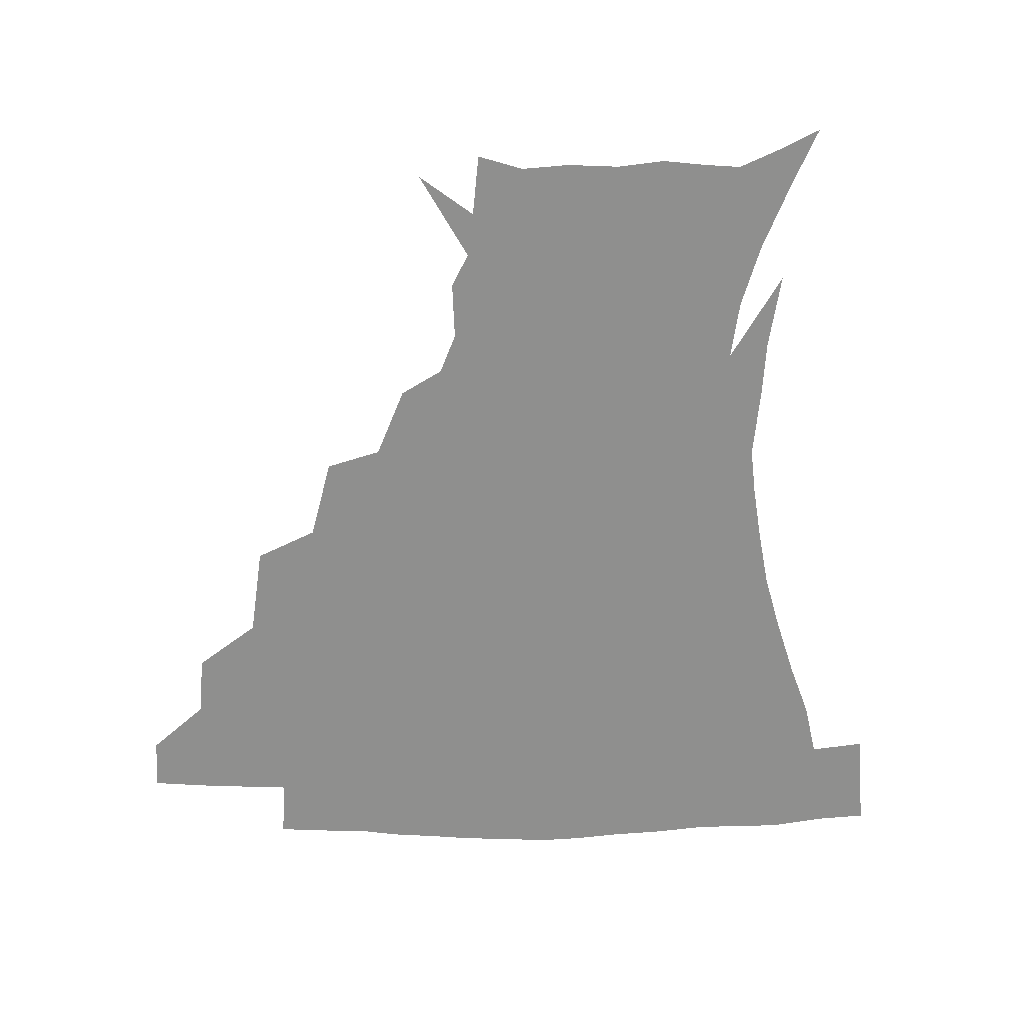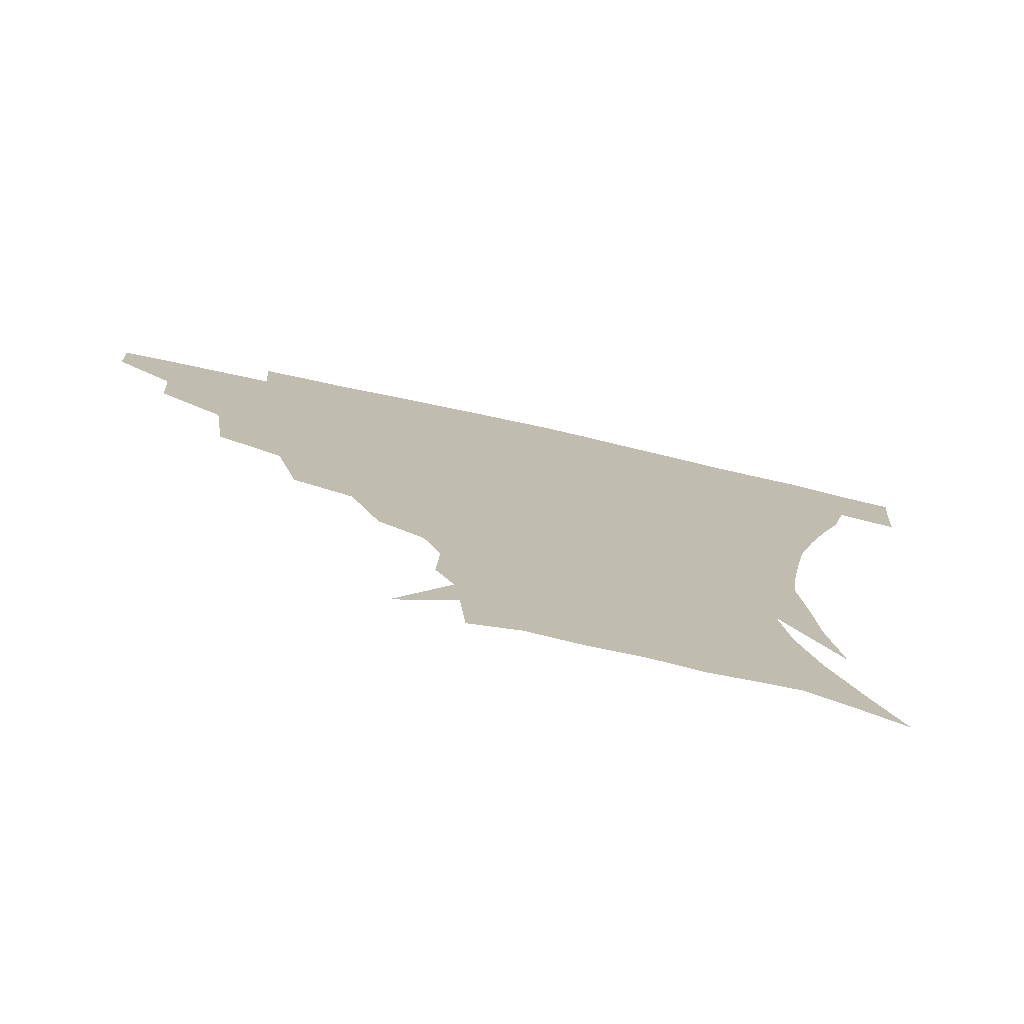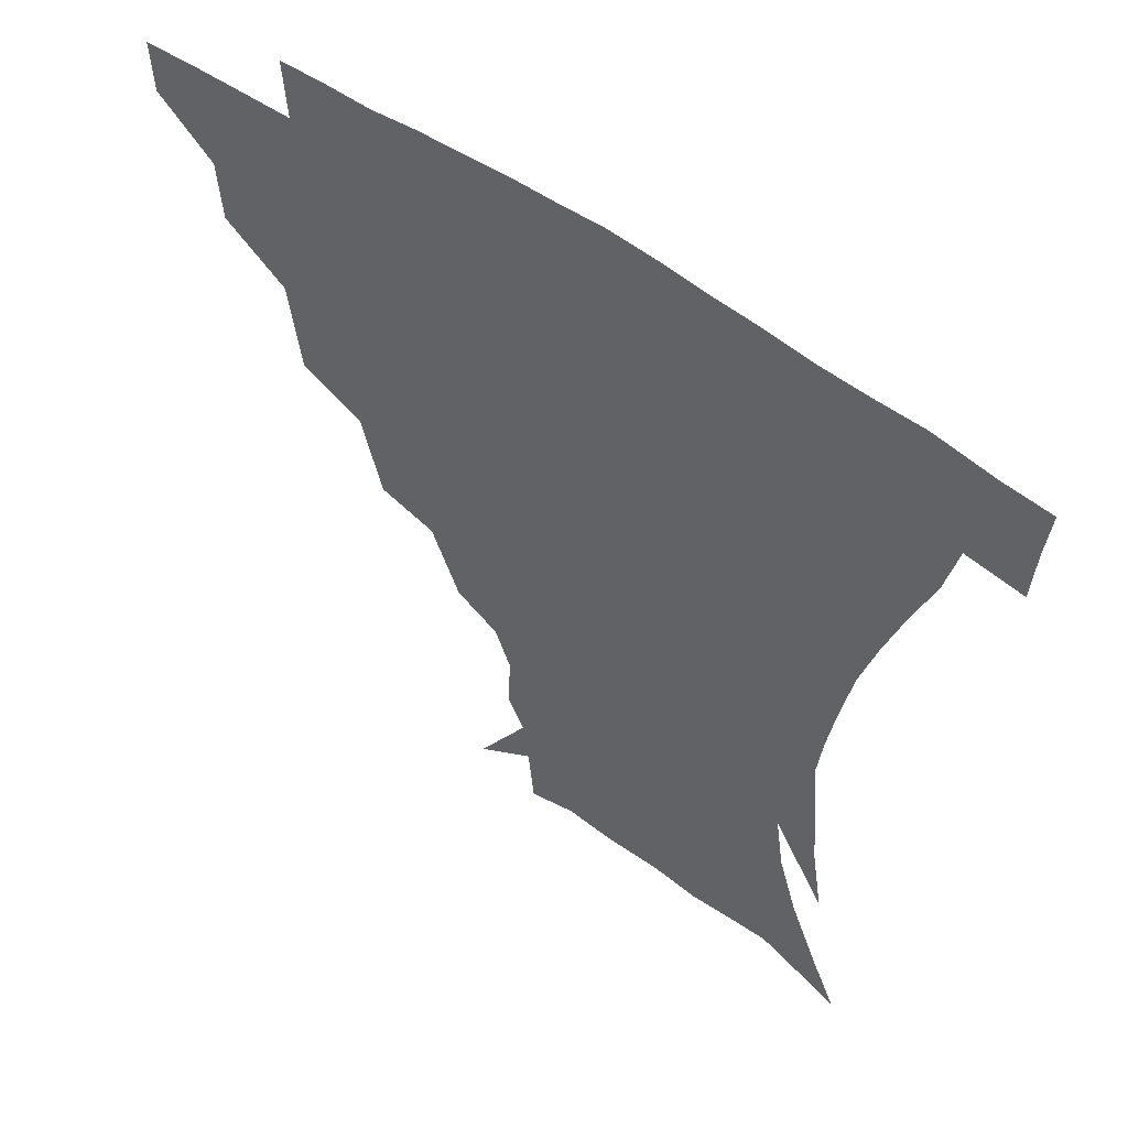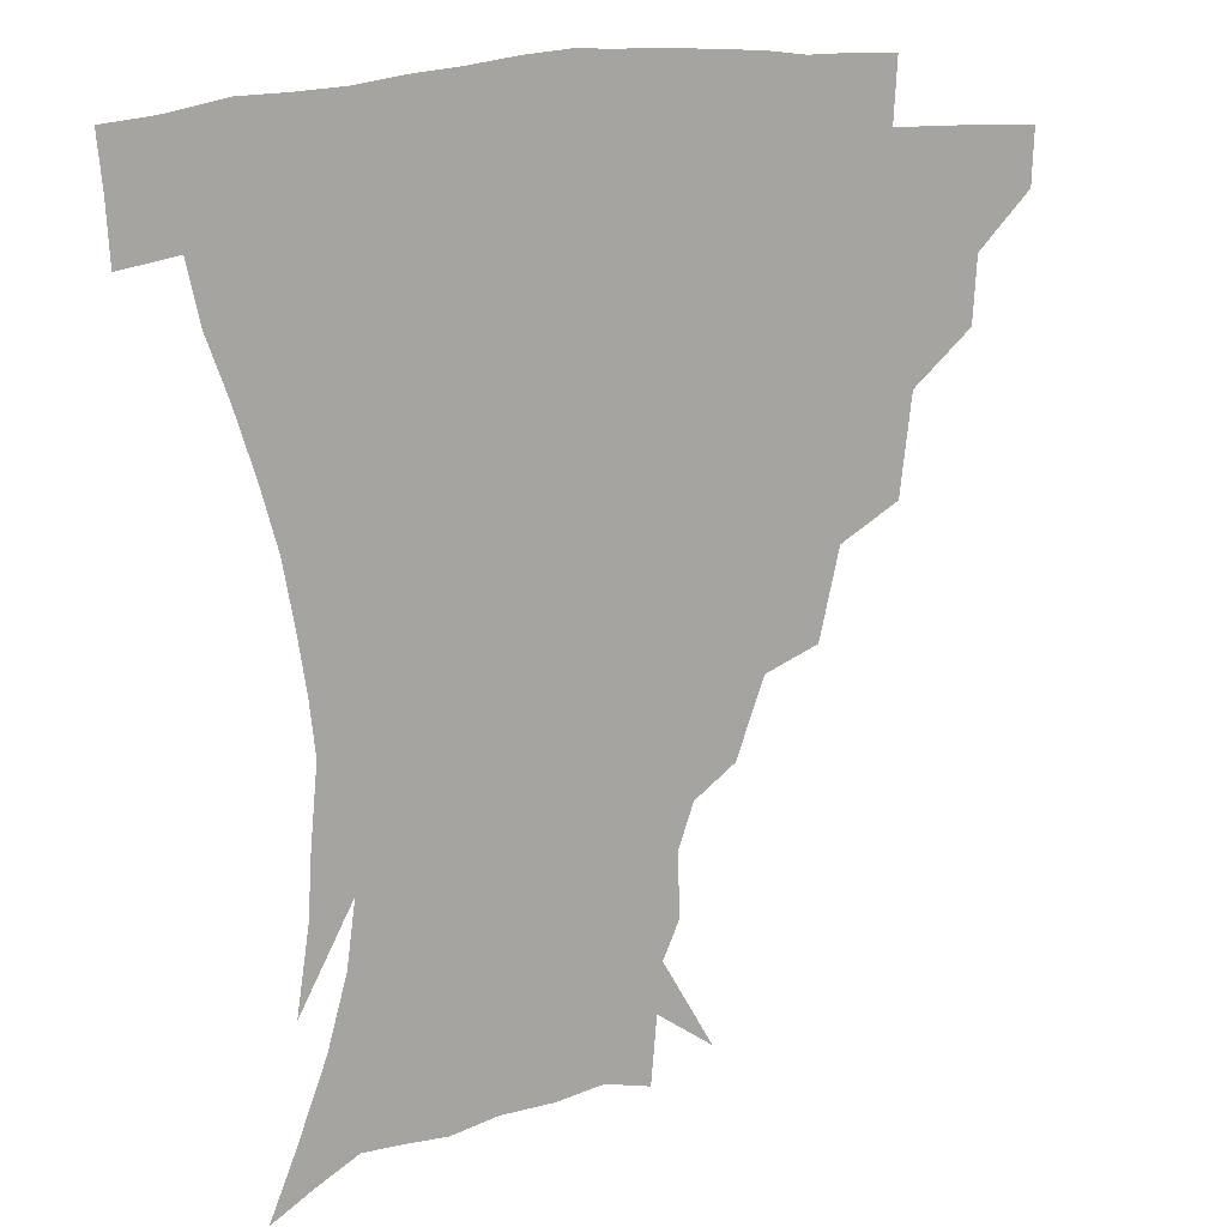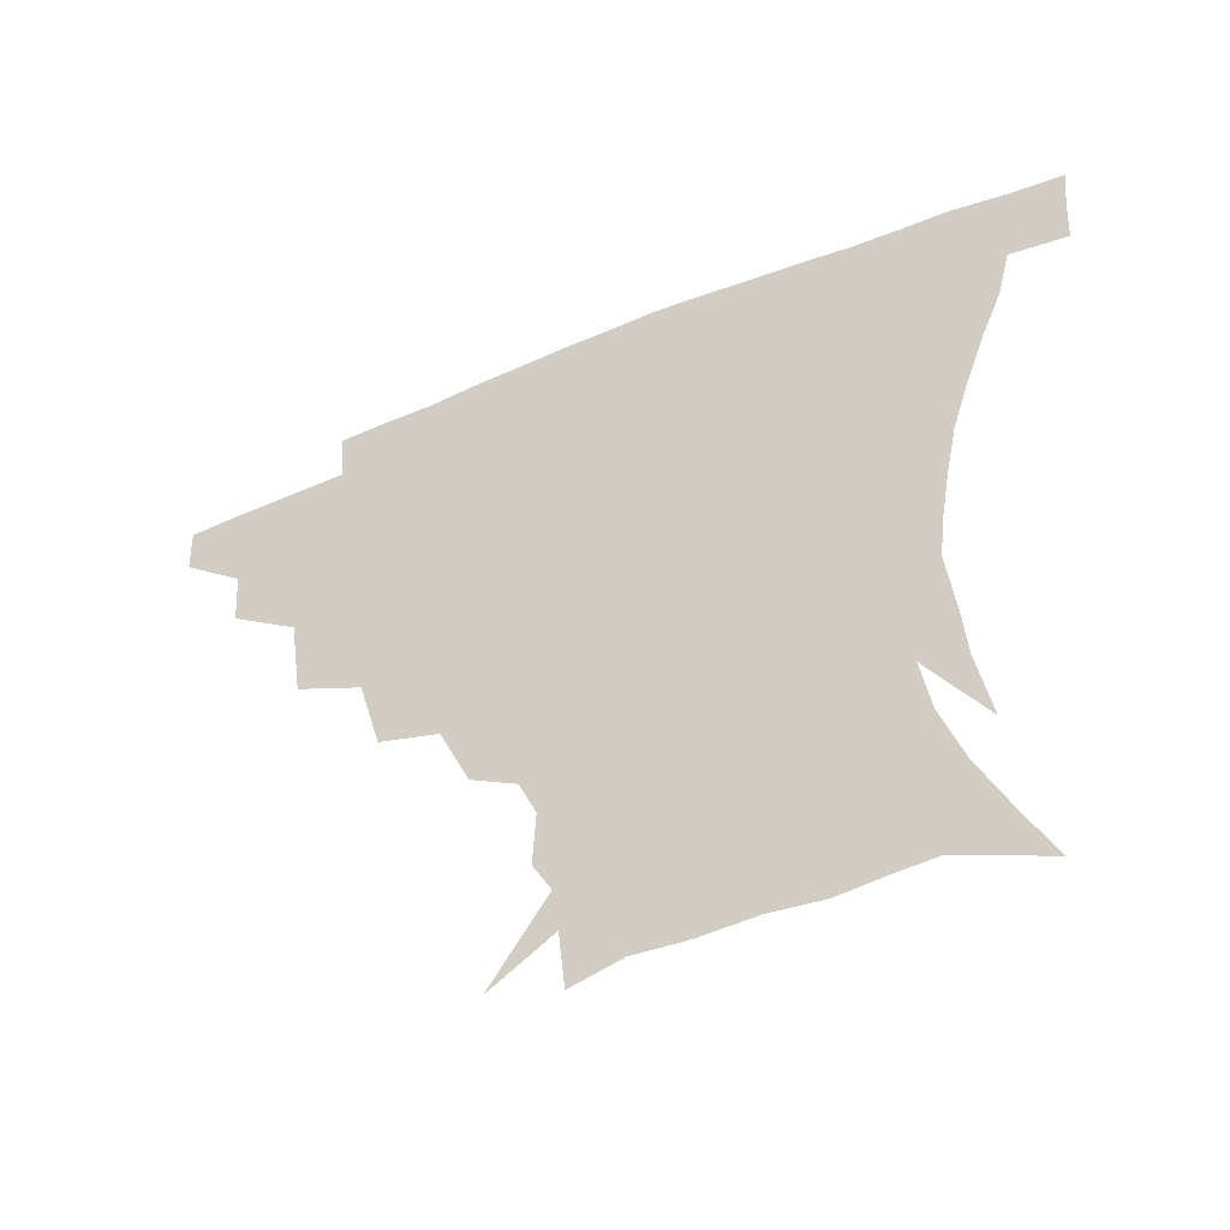
<metadata>
{"format":"obj","ext":"obj","renderer":"f3d","projection":"perspective","resolution":1024,"background":"white","views":[{"elev":-65.2,"azim":-0.3,"up":"+Z"},{"elev":-76.6,"azim":-12.3,"up":"+Y"},{"elev":53.5,"azim":37.4,"up":"+Y"},{"elev":14.3,"azim":146.1,"up":"+Y"},{"elev":-53.7,"azim":24.2,"up":"+Y"}]}
</metadata>
<code>
v 452 342.5 0
v 451.2 359.2 0
v 471.2 307 0
v 469.8 326.6 0
v 468.9 343.6 0
v 467.6 360.2 0
v 494.9 262.6 0
v 490.9 291.9 0
v 488.2 312 0
v 486.4 328.9 0
v 484.9 344.7 0
v 484.2 360.6 0
v 521 227 0
v 514.3 253 0
v 508.6 274.2 0
v 505.8 298.8 0
v 503.7 315.5 0
v 501.8 330.6 0
v 500.7 345.7 0
v 499.8 361 0
v 498.5 379.8 0
v 547.6 198.9 0
v 538.6 221.3 0
v 530.9 239.2 0
v 526.6 267.1 0
v 522.7 284.2 0
v 520.2 301.2 0
v 518.3 317.4 0
v 516.8 332.2 0
v 515.6 346.5 0
v 514.3 361.4 0
v 512.9 380.4 0
v 565.2 159.4 0
v 566.1 177.7 0
v 561 190.7 0
v 553.3 212.3 0
v 546.9 233.7 0
v 542.4 255.9 0
v 539.3 274.8 0
v 536.9 290.5 0
v 534.6 304.4 0
v 532.7 318.7 0
v 531.3 332.9 0
v 530.4 347.5 0
v 528.9 363.4 0
v 527.6 380.3 0
v 554.3 121.2 0
v 570.6 148.5 0
v 573.6 168.1 0
v 572 186 0
v 566.7 204.1 0
v 561.5 219.9 0
v 556.7 242.6 0
v 554.2 262 0
v 551.8 278.4 0
v 550.1 292.5 0
v 549.2 307.4 0
v 547.7 320.6 0
v 546.1 334.1 0
v 545.4 348.2 0
v 543.7 363.9 0
v 542 382 0
v 572.4 134.1 0
v 580.3 153.8 0
v 581.8 178.2 0
v 579 193.8 0
v 574.6 211.1 0
v 570.9 229.5 0
v 567.5 247.7 0
v 566.1 268 0
v 564 279.6 0
v 563.4 295 0
v 562.8 308.9 0
v 562.1 321.9 0
v 562.5 335.2 0
v 559.9 349.3 0
v 558.5 363.7 0
v 556.2 382.7 0
v 574.3 114.2 0
v 586.4 141.1 0
v 590.2 161.7 0
v 589.6 181.7 0
v 586.8 200.7 0
v 583.7 217.2 0
v 580.9 237.3 0
v 579.2 252.6 0
v 577.7 270 0
v 576.8 282.4 0
v 576.8 297.5 0
v 576 309.6 0
v 575.4 321.8 0
v 575.6 335.7 0
v 573.9 349.9 0
v 572.8 363.5 0
v 570.1 383.6 0
v 588.9 118.4 0
v 597.5 143.1 0
v 599.1 165.5 0
v 598.3 184.3 0
v 595.6 202 0
v 593.2 219.5 0
v 591.3 237.1 0
v 590 255.9 0
v 589.4 270.3 0
v 589.4 283.7 0
v 589.5 298.6 0
v 588.9 310 0
v 589.1 322.9 0
v 589.3 336.1 0
v 587.8 350.5 0
v 586.5 365.1 0
v 584.1 383.8 0
v 604.3 116.9 0
v 608.5 145.1 0
v 608.2 165.9 0
v 606.9 187 0
v 604.5 205.7 0
v 602.9 222.2 0
v 601.8 241.5 0
v 601.2 255.8 0
v 601.2 269.3 0
v 601.6 285 0
v 601.9 298.5 0
v 602.7 311.2 0
v 602.5 323.4 0
v 602.6 336.3 0
v 601.7 350.8 0
v 600.8 365.7 0
v 598 384.4 0
v 620.9 117.4 0
v 618.9 147 0
v 617.5 167.1 0
v 615.6 188.9 0
v 613.8 206.1 0
v 612.5 223.6 0
v 612 241.3 0
v 612.2 255.4 0
v 612.9 271.2 0
v 613.6 285.3 0
v 614.5 297.5 0
v 615.6 311.6 0
v 616.4 324.2 0
v 616.1 337.2 0
v 615.7 350.9 0
v 615.9 364.7 0
v 612.6 383.3 0
v 636 115.4 0
v 629.5 145.8 0
v 626.6 167.7 0
v 624.2 189.9 0
v 623.2 207 0
v 622.3 223.2 0
v 622.1 239.9 0
v 623.1 253.7 0
v 624.1 269.2 0
v 625.2 283.1 0
v 626.8 296.8 0
v 628.2 310.2 0
v 629.8 324 0
v 631 336.5 0
v 631.2 349.5 0
v 631.8 362.5 0
v 627.8 381.4 0
v 649.8 116.7 0
v 640.3 144.1 0
v 635.7 167.1 0
v 633.2 187.9 0
v 632.3 205.2 0
v 632.1 220.6 0
v 632.4 235.8 0
v 633.3 251.3 0
v 634.8 268.2 0
v 636.6 281.1 0
v 638.7 296.9 0
v 641 309.9 0
v 642.8 323 0
v 644.4 335.7 0
v 645.8 348.7 0
v 645.6 362.3 0
v 642.7 380.2 0
v 661.5 117.3 0
v 652.1 139.8 0
v 645.4 163.6 0
v 642.4 183.7 0
v 641.6 201 0
v 641.6 216.6 0
v 642.1 231.7 0
v 643.1 247.1 0
v 644.7 265.2 0
v 647.3 280 0
v 650 293.5 0
v 652.9 308.7 0
v 655.6 321.5 0
v 658 334.7 0
v 659.9 347.8 0
v 659.7 362 0
v 658.3 378.2 0
v 674.5 111.3 0
v 665.2 132.4 0
v 656.7 156.5 0
v 653 175.2 0
v 651.3 193.7 0
v 651 210.2 0
v 651.2 226.6 0
v 652.2 243 0
v 654.2 259.6 0
v 657 275.6 0
v 660.6 292.9 0
v 664.4 305.1 0
v 668.1 319.5 0
v 670.9 332.8 0
v 673.7 346.7 0
v 673.5 362.4 0
v 673.2 377.4 0
v 687.3 104.6 0
v 679.3 123 0
v 670.2 145.3 0
v 664.2 165.7 0
v 661.5 184.4 0
v 660.5 202.2 0
v 660.2 219.3 0
v 661.4 233.8 0
v 663.2 251.2 0
v 666.1 268.7 0
v 669.8 286.3 0
v 674.9 299.2 0
v 680 316.3 0
v 684.1 330.7 0
v 686.9 345.3 0
v 688 361 0
v 687.7 377.1 0
v 678.1 156.1 0
v 674.3 180.4 0
v 673.2 198.2 0
v 671 220.8 0
v 672.8 236 0
v 675.5 252.8 0
v 679.1 271.5 0
v 684.2 289.2 0
v 690.7 308.8 0
v 697 325.7 0
v 701.1 343 0
v 703.9 358.7 0
v 706.1 373.9 0
v 718.4 340.4 0
v 719.5 357.2 0
v 721.1 372.4 0
f 4 5 1
f 1 5 2
f 5 6 2
f 8 9 3
f 3 9 4
f 9 10 4
f 4 10 5
f 10 11 5
f 5 11 6
f 11 12 6
f 14 15 7
f 7 15 8
f 15 16 8
f 8 16 9
f 16 17 9
f 9 17 10
f 17 18 10
f 10 18 11
f 18 19 11
f 11 19 12
f 19 20 12
f 23 24 13
f 13 24 14
f 24 25 14
f 14 25 15
f 25 26 15
f 15 26 16
f 26 27 16
f 16 27 17
f 27 28 17
f 17 28 18
f 28 29 18
f 18 29 19
f 29 30 19
f 19 30 20
f 30 31 20
f 20 31 21
f 31 32 21
f 35 36 22
f 22 36 23
f 36 37 23
f 23 37 24
f 37 38 24
f 24 38 25
f 38 39 25
f 25 39 26
f 39 40 26
f 26 40 27
f 40 41 27
f 27 41 28
f 41 42 28
f 28 42 29
f 42 43 29
f 29 43 30
f 43 44 30
f 30 44 31
f 44 45 31
f 31 45 32
f 45 46 32
f 48 49 33
f 33 49 34
f 49 50 34
f 34 50 35
f 50 51 35
f 35 51 36
f 51 52 36
f 36 52 37
f 52 53 37
f 37 53 38
f 53 54 38
f 38 54 39
f 54 55 39
f 39 55 40
f 55 56 40
f 40 56 41
f 56 57 41
f 41 57 42
f 57 58 42
f 42 58 43
f 58 59 43
f 43 59 44
f 59 60 44
f 44 60 45
f 60 61 45
f 45 61 46
f 61 62 46
f 47 63 48
f 63 64 48
f 48 64 49
f 64 65 49
f 49 65 50
f 65 66 50
f 50 66 51
f 66 67 51
f 51 67 52
f 67 68 52
f 52 68 53
f 68 69 53
f 53 69 54
f 69 70 54
f 54 70 55
f 70 71 55
f 55 71 56
f 71 72 56
f 56 72 57
f 72 73 57
f 57 73 58
f 73 74 58
f 58 74 59
f 74 75 59
f 59 75 60
f 75 76 60
f 60 76 61
f 76 77 61
f 61 77 62
f 77 78 62
f 79 80 63
f 63 80 64
f 80 81 64
f 64 81 65
f 81 82 65
f 65 82 66
f 82 83 66
f 66 83 67
f 83 84 67
f 67 84 68
f 84 85 68
f 68 85 69
f 85 86 69
f 69 86 70
f 86 87 70
f 70 87 71
f 87 88 71
f 71 88 72
f 88 89 72
f 72 89 73
f 89 90 73
f 73 90 74
f 90 91 74
f 74 91 75
f 91 92 75
f 75 92 76
f 92 93 76
f 76 93 77
f 93 94 77
f 77 94 78
f 94 95 78
f 79 96 80
f 96 97 80
f 80 97 81
f 97 98 81
f 81 98 82
f 98 99 82
f 82 99 83
f 99 100 83
f 83 100 84
f 100 101 84
f 84 101 85
f 101 102 85
f 85 102 86
f 102 103 86
f 86 103 87
f 103 104 87
f 87 104 88
f 104 105 88
f 88 105 89
f 105 106 89
f 89 106 90
f 106 107 90
f 90 107 91
f 107 108 91
f 91 108 92
f 108 109 92
f 92 109 93
f 109 110 93
f 93 110 94
f 110 111 94
f 94 111 95
f 111 112 95
f 96 113 97
f 113 114 97
f 97 114 98
f 114 115 98
f 98 115 99
f 115 116 99
f 99 116 100
f 116 117 100
f 100 117 101
f 117 118 101
f 101 118 102
f 118 119 102
f 102 119 103
f 119 120 103
f 103 120 104
f 120 121 104
f 104 121 105
f 121 122 105
f 105 122 106
f 122 123 106
f 106 123 107
f 123 124 107
f 107 124 108
f 124 125 108
f 108 125 109
f 125 126 109
f 109 126 110
f 126 127 110
f 110 127 111
f 127 128 111
f 111 128 112
f 128 129 112
f 113 130 114
f 130 131 114
f 114 131 115
f 131 132 115
f 115 132 116
f 132 133 116
f 116 133 117
f 133 134 117
f 117 134 118
f 134 135 118
f 118 135 119
f 135 136 119
f 119 136 120
f 136 137 120
f 120 137 121
f 137 138 121
f 121 138 122
f 138 139 122
f 122 139 123
f 139 140 123
f 123 140 124
f 140 141 124
f 124 141 125
f 141 142 125
f 125 142 126
f 142 143 126
f 126 143 127
f 143 144 127
f 127 144 128
f 144 145 128
f 128 145 129
f 145 146 129
f 130 147 131
f 147 148 131
f 131 148 132
f 148 149 132
f 132 149 133
f 149 150 133
f 133 150 134
f 150 151 134
f 134 151 135
f 151 152 135
f 135 152 136
f 152 153 136
f 136 153 137
f 153 154 137
f 137 154 138
f 154 155 138
f 138 155 139
f 155 156 139
f 139 156 140
f 156 157 140
f 140 157 141
f 157 158 141
f 141 158 142
f 158 159 142
f 142 159 143
f 159 160 143
f 143 160 144
f 160 161 144
f 144 161 145
f 161 162 145
f 145 162 146
f 162 163 146
f 147 164 148
f 164 165 148
f 148 165 149
f 165 166 149
f 149 166 150
f 166 167 150
f 150 167 151
f 167 168 151
f 151 168 152
f 168 169 152
f 152 169 153
f 169 170 153
f 153 170 154
f 170 171 154
f 154 171 155
f 171 172 155
f 155 172 156
f 172 173 156
f 156 173 157
f 173 174 157
f 157 174 158
f 174 175 158
f 158 175 159
f 175 176 159
f 159 176 160
f 176 177 160
f 160 177 161
f 177 178 161
f 161 178 162
f 178 179 162
f 162 179 163
f 179 180 163
f 164 181 165
f 181 182 165
f 165 182 166
f 182 183 166
f 166 183 167
f 183 184 167
f 167 184 168
f 184 185 168
f 168 185 169
f 185 186 169
f 169 186 170
f 186 187 170
f 170 187 171
f 187 188 171
f 171 188 172
f 188 189 172
f 172 189 173
f 189 190 173
f 173 190 174
f 190 191 174
f 174 191 175
f 191 192 175
f 175 192 176
f 192 193 176
f 176 193 177
f 193 194 177
f 177 194 178
f 194 195 178
f 178 195 179
f 195 196 179
f 179 196 180
f 196 197 180
f 181 198 182
f 198 199 182
f 182 199 183
f 199 200 183
f 183 200 184
f 200 201 184
f 184 201 185
f 201 202 185
f 185 202 186
f 202 203 186
f 186 203 187
f 203 204 187
f 187 204 188
f 204 205 188
f 188 205 189
f 205 206 189
f 189 206 190
f 206 207 190
f 190 207 191
f 207 208 191
f 191 208 192
f 208 209 192
f 192 209 193
f 209 210 193
f 193 210 194
f 210 211 194
f 194 211 195
f 211 212 195
f 195 212 196
f 212 213 196
f 196 213 197
f 213 214 197
f 198 215 199
f 215 216 199
f 199 216 200
f 216 217 200
f 200 217 201
f 217 218 201
f 201 218 202
f 218 219 202
f 202 219 203
f 219 220 203
f 203 220 204
f 220 221 204
f 204 221 205
f 221 222 205
f 205 222 206
f 222 223 206
f 206 223 207
f 223 224 207
f 207 224 208
f 224 225 208
f 208 225 209
f 225 226 209
f 209 226 210
f 226 227 210
f 210 227 211
f 227 228 211
f 211 228 212
f 228 229 212
f 212 229 213
f 229 230 213
f 213 230 214
f 230 231 214
f 219 232 220
f 232 233 220
f 220 233 221
f 233 234 221
f 221 234 222
f 234 235 222
f 222 235 223
f 235 236 223
f 223 236 224
f 236 237 224
f 224 237 225
f 237 238 225
f 225 238 226
f 238 239 226
f 226 239 227
f 239 240 227
f 227 240 228
f 240 241 228
f 228 241 229
f 241 242 229
f 229 242 230
f 242 243 230
f 230 243 231
f 243 244 231
f 242 245 243
f 245 246 243
f 243 246 244
f 246 247 244

</code>
